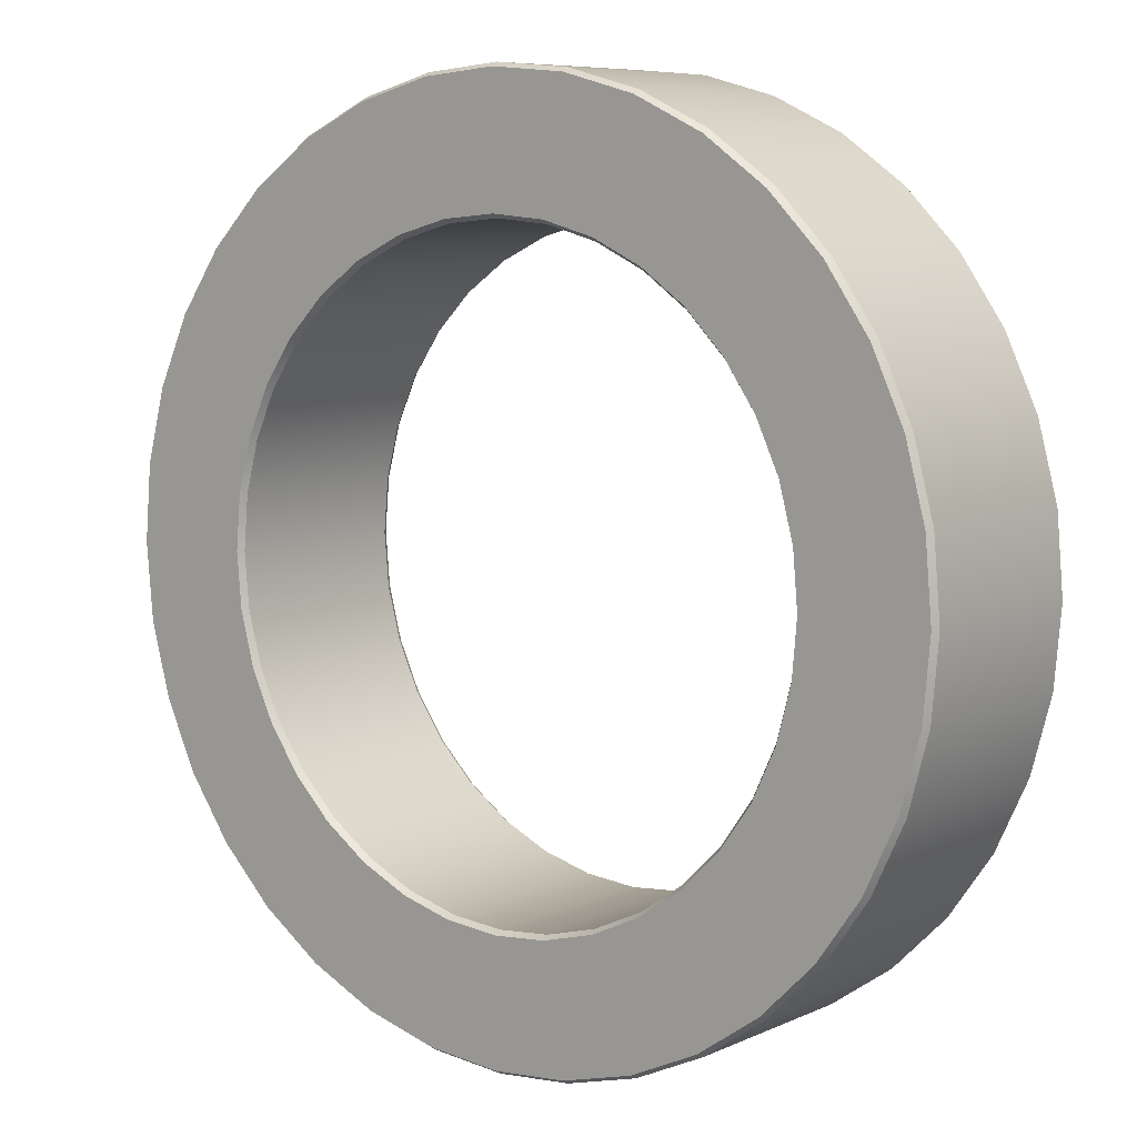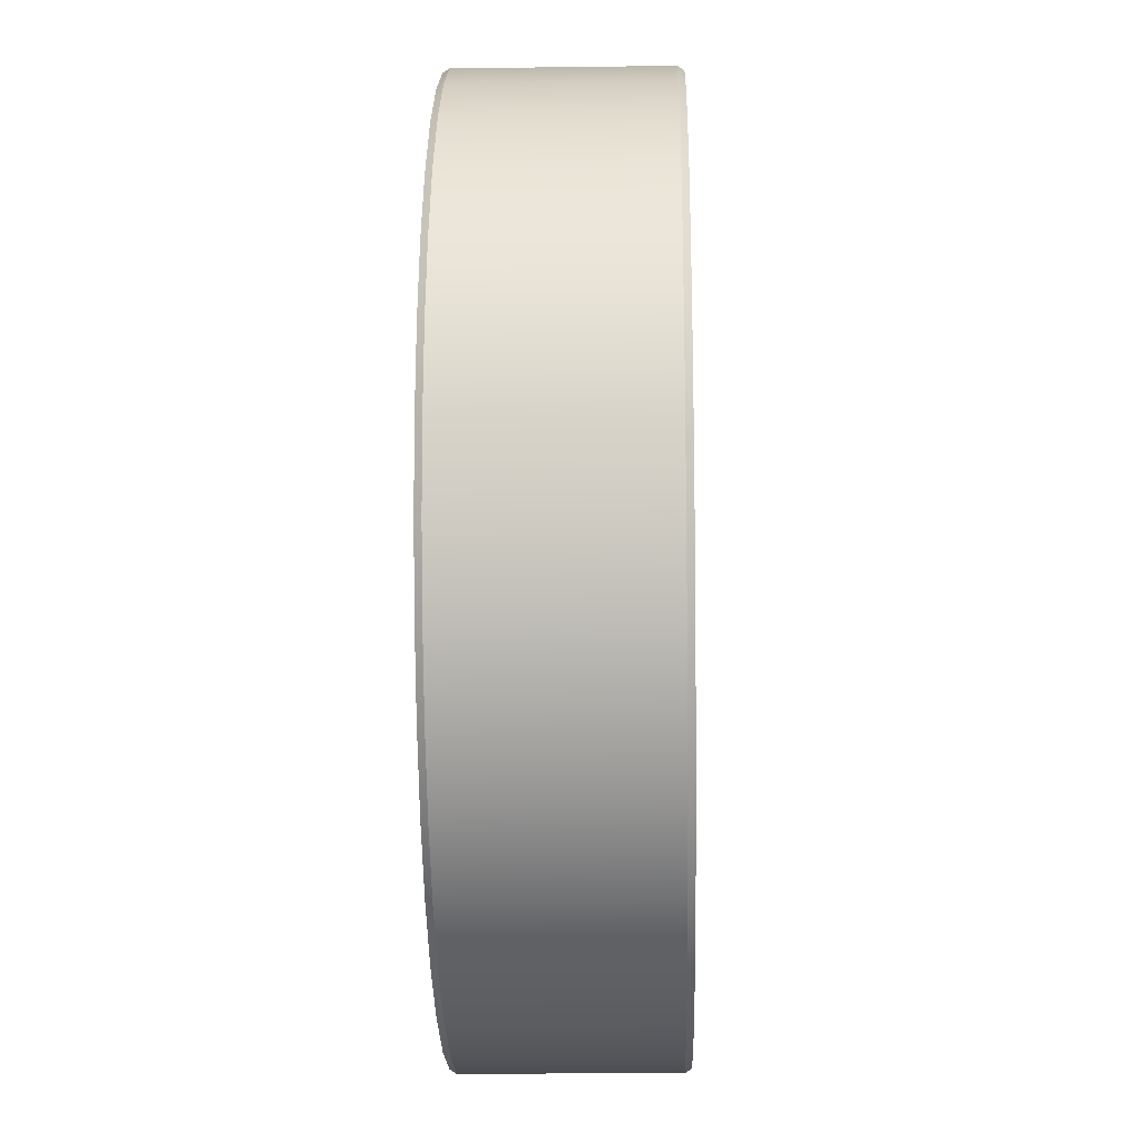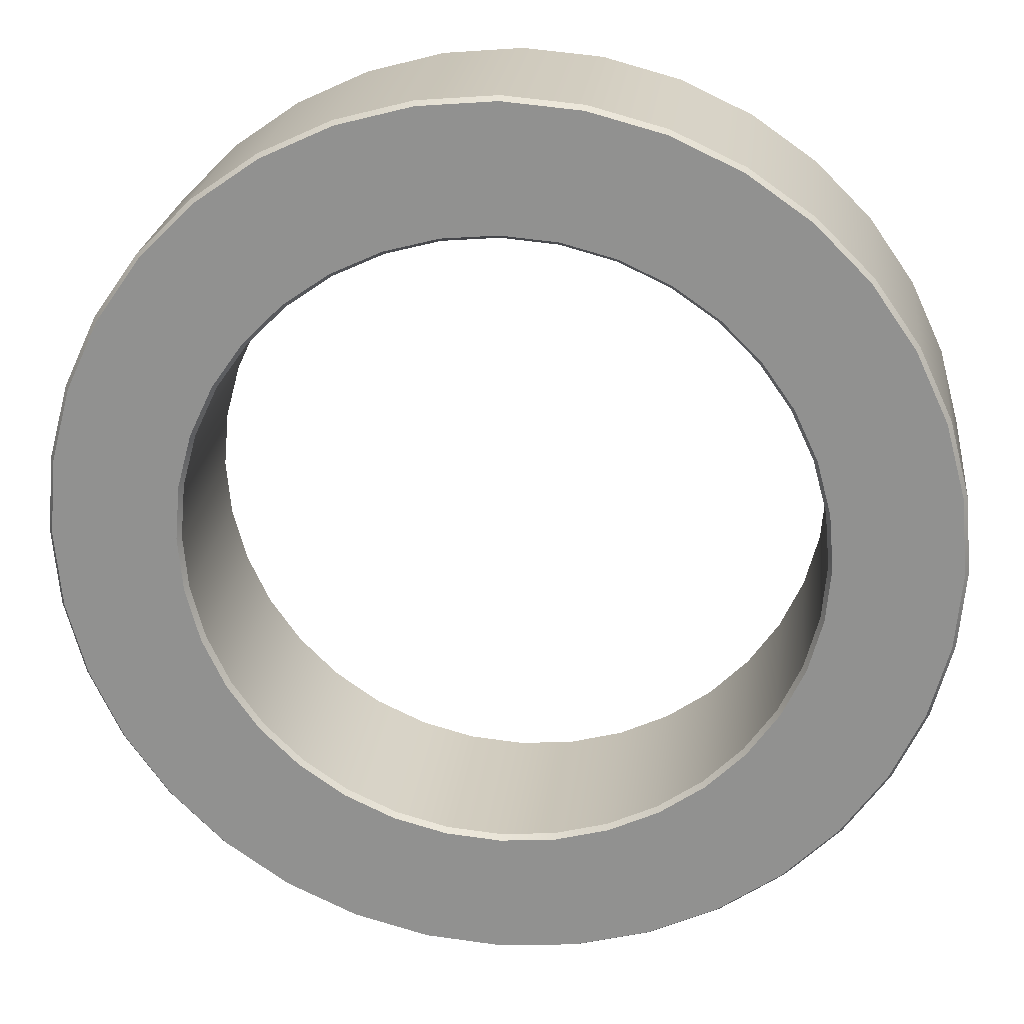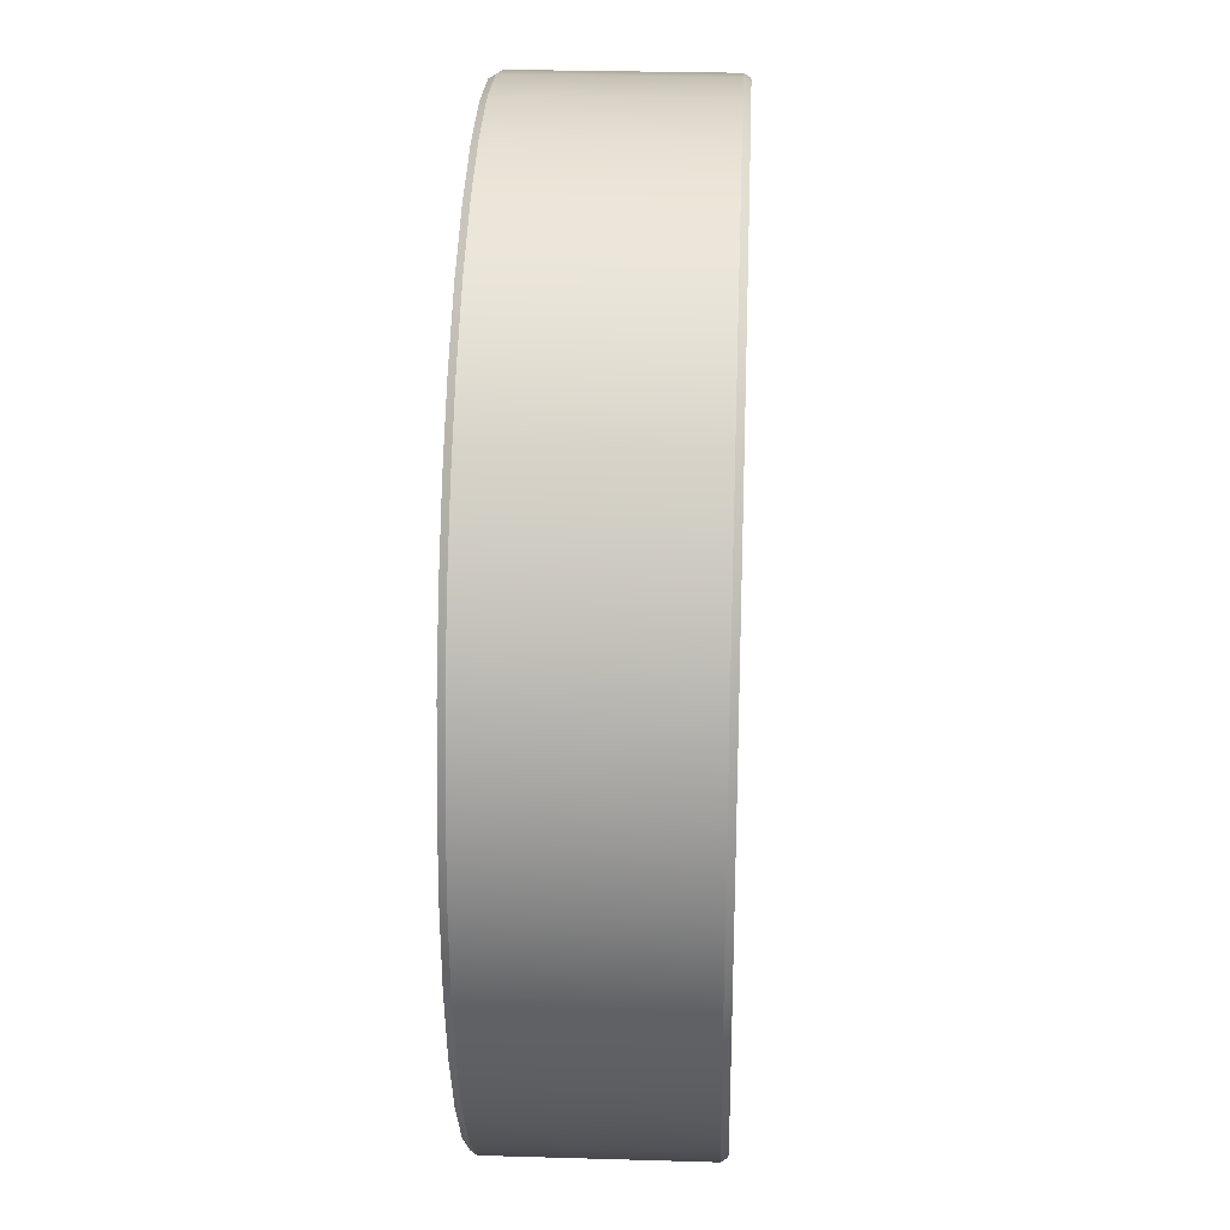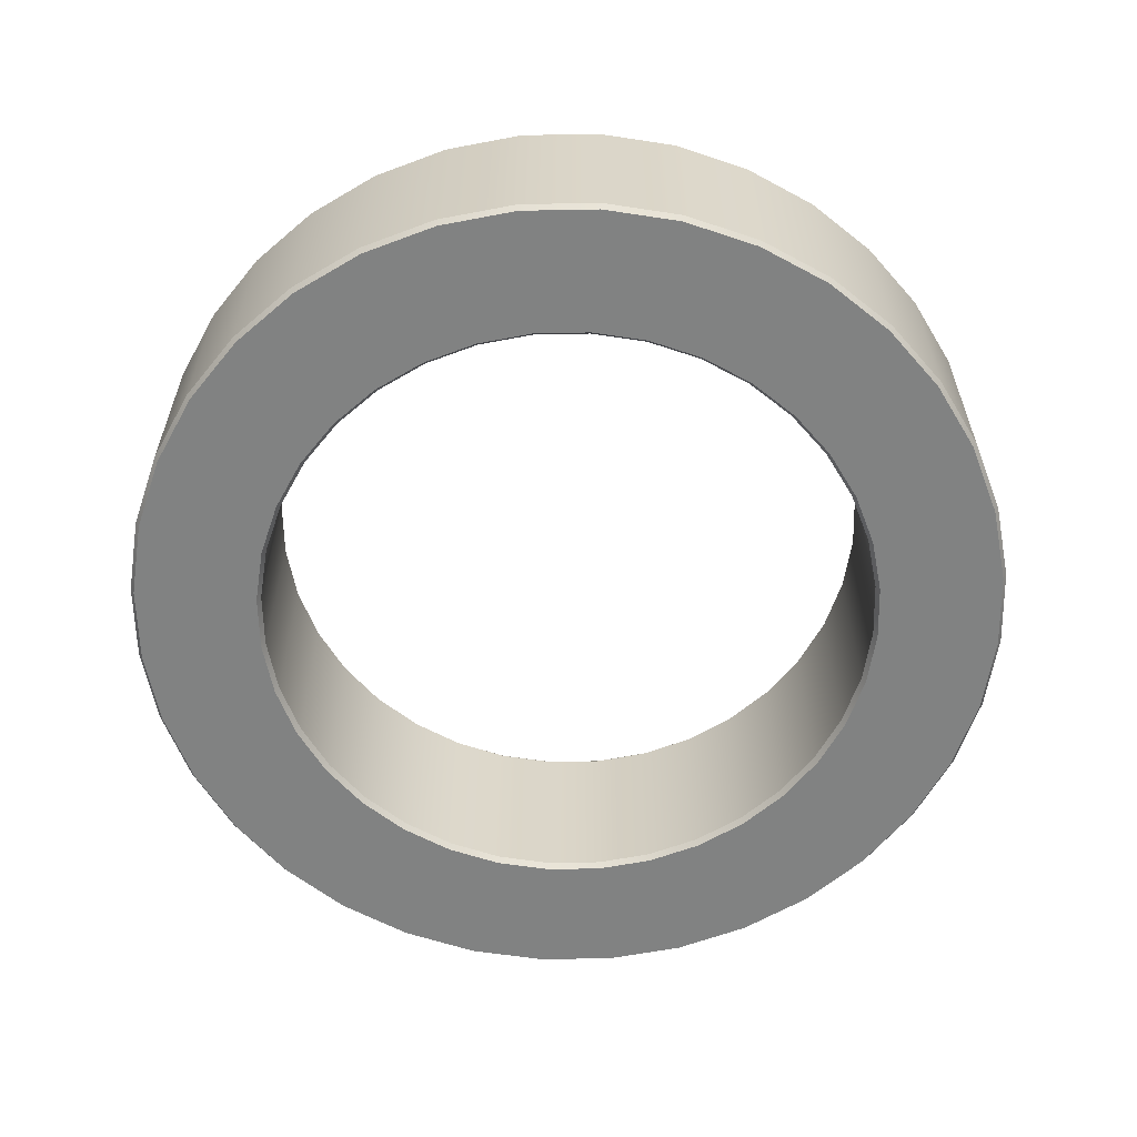
<metadata>
{"format":"obj","ext":"obj","renderer":"f3d","projection":"perspective","resolution":1024,"background":"white","views":[{"elev":7.7,"azim":38.7,"up":"+Z"},{"elev":-15.3,"azim":91.6,"up":"+Z"},{"elev":23.0,"azim":-173.6,"up":"+Z"},{"elev":27.9,"azim":92.6,"up":"+Z"},{"elev":-60.6,"azim":-23.9,"up":"+Y"}]}
</metadata>
<code>
v 142.5 -46.54 0
v 195.2 -46.54 34.42
v 200 -43.75 0
v 197 43.75 34.73
v 198.2 46.54 0
v 140.3 46.54 24.74
v 140.7 43.75 0
v 138.5 -43.75 24.43
v 197 -43.75 -34.73
v 200 43.75 0
v 140.3 -46.54 24.74
v 186.3 -46.54 67.8
v 140.3 -46.54 -24.74
v 198.2 -46.54 0
v 197 -43.75 34.73
v 187.9 43.75 68.4
v 138.5 43.75 -24.43
v 140.7 -43.75 0
v 195.2 46.54 34.42
v 133.9 46.54 48.72
v 195.2 46.54 -34.42
v 142.5 46.54 0
v 138.5 43.75 24.43
v 132.2 -43.75 48.11
v 133.9 -46.54 48.72
v 171.7 -46.54 99.11
v 187.9 -43.75 68.4
v 173.2 43.75 100
v 186.3 46.54 67.8
v 123.4 46.54 71.23
v 132.2 43.75 48.11
v 121.8 -43.75 70.34
v 123.4 -46.54 71.23
v 151.8 -46.54 127.4
v 173.2 -43.75 100
v 153.2 43.75 128.6
v 171.7 46.54 99.11
v 109.1 46.54 91.57
v 121.8 43.75 70.34
v 107.8 -43.75 90.43
v 153.2 -43.75 128.6
v 128.6 43.75 153.2
v 109.1 -46.54 91.57
v 127.4 -46.54 151.8
v 107.8 43.75 90.43
v 90.43 -43.75 107.8
v 151.8 46.54 127.4
v 91.57 46.54 109.1
v 128.6 -43.75 153.2
v 100 43.75 173.2
v 91.57 -46.54 109.1
v 99.11 -46.54 171.7
v 90.43 43.75 107.8
v 70.34 -43.75 121.8
v 127.4 46.54 151.8
v 71.23 46.54 123.4
v 100 -43.75 173.2
v 68.4 43.75 187.9
v 71.23 -46.54 123.4
v 67.8 -46.54 186.3
v 70.34 43.75 121.8
v 48.11 -43.75 132.2
v 99.11 46.54 171.7
v 48.72 46.54 133.9
v 68.4 -43.75 187.9
v 34.73 43.75 197
v 48.72 -46.54 133.9
v 34.42 -46.54 195.2
v 48.11 43.75 132.2
v 24.43 -43.75 138.5
v 67.8 46.54 186.3
v 24.74 46.54 140.3
v 34.42 46.54 195.2
v 1e-14 46.54 142.5
v 24.43 43.75 138.5
v 1e-14 -43.75 140.7
v 24.74 -46.54 140.3
v 1e-14 -46.54 198.2
v 34.73 -43.75 197
v 1e-14 43.75 200
v 1e-14 46.54 198.2
v -24.74 46.54 140.3
v 1e-14 43.75 140.7
v -24.43 -43.75 138.5
v 1e-14 -46.54 142.5
v -34.42 -46.54 195.2
v 1e-14 -43.75 200
v -34.73 43.75 197
v -34.42 46.54 195.2
v -48.72 46.54 133.9
v -24.43 43.75 138.5
v -48.11 -43.75 132.2
v -24.74 -46.54 140.3
v -67.8 -46.54 186.3
v -34.73 -43.75 197
v -68.4 43.75 187.9
v -67.8 46.54 186.3
v -71.23 46.54 123.4
v -48.11 43.75 132.2
v -70.34 -43.75 121.8
v -48.72 -46.54 133.9
v -99.11 -46.54 171.7
v -68.4 -43.75 187.9
v -100 43.75 173.2
v -70.34 43.75 121.8
v -90.43 -43.75 107.8
v -99.11 46.54 171.7
v -91.57 46.54 109.1
v -100 -43.75 173.2
v -128.6 43.75 153.2
v -71.23 -46.54 123.4
v -127.4 -46.54 151.8
v -90.43 43.75 107.8
v -107.8 -43.75 90.43
v -127.4 46.54 151.8
v -109.1 46.54 91.57
v -128.6 -43.75 153.2
v -153.2 43.75 128.6
v -91.57 -46.54 109.1
v -151.8 -46.54 127.4
v -107.8 43.75 90.43
v -121.8 -43.75 70.34
v -151.8 46.54 127.4
v -123.4 46.54 71.23
v -153.2 -43.75 128.6
v -173.2 43.75 100
v -109.1 -46.54 91.57
v -171.7 -46.54 99.11
v -121.8 43.75 70.34
v -132.2 -43.75 48.11
v -171.7 46.54 99.11
v -133.9 46.54 48.72
v -173.2 -43.75 100
v -187.9 43.75 68.4
v -123.4 -46.54 71.23
v -186.3 -46.54 67.8
v -140.3 -46.54 24.74
v -198.2 -46.54 2e-14
v -197 -43.75 34.73
v -200 43.75 2e-14
v -195.2 46.54 34.42
v -142.5 46.54 2e-14
v -138.5 43.75 24.43
v -140.7 -43.75 2e-14
v -133.9 -46.54 48.72
v -195.2 -46.54 34.42
v -187.9 -43.75 68.4
v -197 43.75 34.73
v -186.3 46.54 67.8
v -140.3 46.54 24.74
v -132.2 43.75 48.11
v -138.5 -43.75 24.43
v -140.3 -46.54 -24.74
v -186.3 -46.54 -67.8
v -197 -43.75 -34.73
v -187.9 43.75 -68.4
v -195.2 46.54 -34.42
v -133.9 46.54 -48.72
v -138.5 43.75 -24.43
v -132.2 -43.75 -48.11
v -142.5 -46.54 2e-14
v -195.2 -46.54 -34.42
v -200 -43.75 2e-14
v -197 43.75 -34.73
v -198.2 46.54 2e-14
v -140.3 46.54 -24.74
v -140.7 43.75 2e-14
v -138.5 -43.75 -24.43
v -187.9 -43.75 -68.4
v -173.2 43.75 -100
v -133.9 -46.54 -48.72
v -171.7 -46.54 -99.11
v -186.3 46.54 -67.8
v -123.4 46.54 -71.23
v -132.2 43.75 -48.11
v -121.8 -43.75 -70.34
v -173.2 -43.75 -100
v -153.2 43.75 -128.6
v -123.4 -46.54 -71.23
v -151.8 -46.54 -127.4
v -171.7 46.54 -99.11
v -109.1 46.54 -91.57
v -121.8 43.75 -70.34
v -107.8 -43.75 -90.43
v -153.2 -43.75 -128.6
v -128.6 43.75 -153.2
v -109.1 -46.54 -91.57
v -127.4 -46.54 -151.8
v -151.8 46.54 -127.4
v -91.57 46.54 -109.1
v -107.8 43.75 -90.43
v -90.43 -43.75 -107.8
v -90.43 43.75 -107.8
v -70.34 -43.75 -121.8
v -91.57 -46.54 -109.1
v -99.11 -46.54 -171.7
v -128.6 -43.75 -153.2
v -100 43.75 -173.2
v -127.4 46.54 -151.8
v -71.23 46.54 -123.4
v -100 -43.75 -173.2
v -68.4 43.75 -187.9
v -71.23 -46.54 -123.4
v -67.8 -46.54 -186.3
v -99.11 46.54 -171.7
v -48.72 46.54 -133.9
v -70.34 43.75 -121.8
v -48.11 -43.75 -132.2
v -48.11 43.75 -132.2
v -24.43 -43.75 -138.5
v -48.72 -46.54 -133.9
v -34.42 -46.54 -195.2
v -68.4 -43.75 -187.9
v -34.73 43.75 -197
v -67.8 46.54 -186.3
v -24.74 46.54 -140.3
v -34.73 -43.75 -197
v -4e-14 43.75 -200
v -24.74 -46.54 -140.3
v -4e-14 -46.54 -198.2
v -34.42 46.54 -195.2
v -3e-14 46.54 -142.5
v -24.43 43.75 -138.5
v -3e-14 -43.75 -140.7
v -4e-14 -43.75 -200
v 34.73 43.75 -197
v -3e-14 -46.54 -142.5
v 34.42 -46.54 -195.2
v -4e-14 46.54 -198.2
v 24.74 46.54 -140.3
v -3e-14 43.75 -140.7
v 24.43 -43.75 -138.5
v 34.73 -43.75 -197
v 68.4 43.75 -187.9
v 24.74 -46.54 -140.3
v 67.8 -46.54 -186.3
v 34.42 46.54 -195.2
v 48.72 46.54 -133.9
v 24.43 43.75 -138.5
v 48.11 -43.75 -132.2
v 68.4 -43.75 -187.9
v 100 43.75 -173.2
v 48.72 -46.54 -133.9
v 99.11 -46.54 -171.7
v 67.8 46.54 -186.3
v 71.23 46.54 -123.4
v 48.11 43.75 -132.2
v 70.34 -43.75 -121.8
v 70.34 43.75 -121.8
v 90.43 -43.75 -107.8
v 71.23 -46.54 -123.4
v 127.4 -46.54 -151.8
v 100 -43.75 -173.2
v 128.6 43.75 -153.2
v 99.11 46.54 -171.7
v 91.57 46.54 -109.1
v 128.6 -43.75 -153.2
v 153.2 43.75 -128.6
v 91.57 -46.54 -109.1
v 151.8 -46.54 -127.4
v 127.4 46.54 -151.8
v 109.1 46.54 -91.57
v 90.43 43.75 -107.8
v 107.8 -43.75 -90.43
v 153.2 -43.75 -128.6
v 173.2 43.75 -100
v 109.1 -46.54 -91.57
v 171.7 -46.54 -99.11
v 151.8 46.54 -127.4
v 123.4 46.54 -71.23
v 107.8 43.75 -90.43
v 121.8 -43.75 -70.34
v 121.8 43.75 -70.34
v 132.2 -43.75 -48.11
v 123.4 -46.54 -71.23
v 186.3 -46.54 -67.8
v 173.2 -43.75 -100
v 187.9 43.75 -68.4
v 171.7 46.54 -99.11
v 133.9 46.54 -48.72
v 132.2 43.75 -48.11
v 138.5 -43.75 -24.43
v 133.9 -46.54 -48.72
v 195.2 -46.54 -34.42
v 187.9 -43.75 -68.4
v 197 43.75 -34.73
v 186.3 46.54 -67.8
v 140.3 46.54 -24.74
o Tube
f 1 14 2 11
f 3 10 4 15
f 5 22 6 19
f 7 18 8 23
f 11 2 12 25
f 15 4 16 27
f 19 6 20 29
f 23 8 24 31
f 25 12 26 33
f 27 16 28 35
f 29 20 30 37
f 31 24 32 39
f 33 26 34 43
f 35 28 36 41
f 37 30 38 47
f 39 32 40 45
f 43 34 44 51
f 41 36 42 49
f 47 38 48 55
f 45 40 46 53
f 51 44 52 59
f 49 42 50 57
f 55 48 56 63
f 53 46 54 61
f 59 52 60 67
f 57 50 58 65
f 63 56 64 71
f 61 54 62 69
f 67 60 68 77
f 65 58 66 79
f 71 64 72 73
f 69 62 70 75
f 77 68 78 85
f 79 66 80 87
f 73 72 74 81
f 75 70 76 83
f 85 78 86 93
f 87 80 88 95
f 81 74 82 89
f 83 76 84 91
f 93 86 94 101
f 95 88 96 103
f 89 82 90 97
f 91 84 92 99
f 101 94 102 111
f 103 96 104 109
f 97 90 98 107
f 99 92 100 105
f 111 102 112 119
f 109 104 110 117
f 107 98 108 115
f 105 100 106 113
f 119 112 120 127
f 117 110 118 125
f 115 108 116 123
f 113 106 114 121
f 127 120 128 135
f 125 118 126 133
f 123 116 124 131
f 121 114 122 129
f 135 128 136 145
f 133 126 134 147
f 131 124 132 149
f 129 122 130 151
f 145 136 146 137
f 147 134 148 139
f 149 132 150 141
f 151 130 152 143
f 137 146 138 161
f 139 148 140 163
f 141 150 142 165
f 143 152 144 167
f 161 138 162 153
f 163 140 164 155
f 165 142 166 157
f 167 144 168 159
f 153 162 154 171
f 155 164 156 169
f 157 166 158 173
f 159 168 160 175
f 171 154 172 179
f 169 156 170 177
f 173 158 174 181
f 175 160 176 183
f 179 172 180 187
f 177 170 178 185
f 181 174 182 189
f 183 176 184 191
f 187 180 188 195
f 185 178 186 197
f 189 182 190 199
f 191 184 192 193
f 195 188 196 203
f 197 186 198 201
f 199 190 200 205
f 193 192 194 207
f 203 196 204 211
f 201 198 202 213
f 205 200 206 215
f 207 194 208 209
f 211 204 212 219
f 213 202 214 217
f 215 206 216 221
f 209 208 210 223
f 219 212 220 227
f 217 214 218 225
f 221 216 222 229
f 223 210 224 231
f 227 220 228 235
f 225 218 226 233
f 229 222 230 237
f 231 224 232 239
f 235 228 236 243
f 233 226 234 241
f 237 230 238 245
f 239 232 240 247
f 243 236 244 251
f 241 234 242 253
f 245 238 246 255
f 247 240 248 249
f 251 244 252 259
f 253 242 254 257
f 255 246 256 261
f 249 248 250 263
f 259 252 260 267
f 257 254 258 265
f 261 256 262 269
f 263 250 264 271
f 267 260 268 275
f 265 258 266 277
f 269 262 270 279
f 271 264 272 273
f 275 268 276 283
f 277 266 278 285
f 279 270 280 287
f 273 272 274 281
f 283 276 284 13
f 285 278 286 9
f 287 280 288 21
f 281 274 282 17
f 13 284 14 1
f 9 286 10 3
f 21 288 22 5
f 17 282 18 7
f 14 3 15 2
f 18 1 11 8
f 10 5 19 4
f 22 7 23 6
f 2 15 27 12
f 8 11 25 24
f 4 19 29 16
f 6 23 31 20
f 12 27 35 26
f 24 25 33 32
f 16 29 37 28
f 20 31 39 30
f 26 35 41 34
f 32 33 43 40
f 28 37 47 36
f 30 39 45 38
f 34 41 49 44
f 40 43 51 46
f 36 47 55 42
f 38 45 53 48
f 44 49 57 52
f 46 51 59 54
f 42 55 63 50
f 48 53 61 56
f 52 57 65 60
f 54 59 67 62
f 50 63 71 58
f 56 61 69 64
f 60 65 79 68
f 62 67 77 70
f 58 71 73 66
f 64 69 75 72
f 68 79 87 78
f 70 77 85 76
f 66 73 81 80
f 72 75 83 74
f 78 87 95 86
f 76 85 93 84
f 80 81 89 88
f 74 83 91 82
f 86 95 103 94
f 84 93 101 92
f 88 89 97 96
f 82 91 99 90
f 94 103 109 102
f 92 101 111 100
f 96 97 107 104
f 90 99 105 98
f 102 109 117 112
f 100 111 119 106
f 104 107 115 110
f 98 105 113 108
f 112 117 125 120
f 106 119 127 114
f 110 115 123 118
f 108 113 121 116
f 120 125 133 128
f 114 127 135 122
f 118 123 131 126
f 116 121 129 124
f 128 133 147 136
f 122 135 145 130
f 126 131 149 134
f 124 129 151 132
f 136 147 139 146
f 130 145 137 152
f 134 149 141 148
f 132 151 143 150
f 146 139 163 138
f 152 137 161 144
f 148 141 165 140
f 150 143 167 142
f 138 163 155 162
f 144 161 153 168
f 140 165 157 164
f 142 167 159 166
f 162 155 169 154
f 168 153 171 160
f 164 157 173 156
f 166 159 175 158
f 154 169 177 172
f 160 171 179 176
f 156 173 181 170
f 158 175 183 174
f 172 177 185 180
f 176 179 187 184
f 170 181 189 178
f 174 183 191 182
f 180 185 197 188
f 184 187 195 192
f 178 189 199 186
f 182 191 193 190
f 188 197 201 196
f 192 195 203 194
f 186 199 205 198
f 190 193 207 200
f 196 201 213 204
f 194 203 211 208
f 198 205 215 202
f 200 207 209 206
f 204 213 217 212
f 208 211 219 210
f 202 215 221 214
f 206 209 223 216
f 212 217 225 220
f 210 219 227 224
f 214 221 229 218
f 216 223 231 222
f 220 225 233 228
f 224 227 235 232
f 218 229 237 226
f 222 231 239 230
f 228 233 241 236
f 232 235 243 240
f 226 237 245 234
f 230 239 247 238
f 236 241 253 244
f 240 243 251 248
f 234 245 255 242
f 238 247 249 246
f 244 253 257 252
f 248 251 259 250
f 242 255 261 254
f 246 249 263 256
f 252 257 265 260
f 250 259 267 264
f 254 261 269 258
f 256 263 271 262
f 260 265 277 268
f 264 267 275 272
f 258 269 279 266
f 262 271 273 270
f 268 277 285 276
f 272 275 283 274
f 266 279 287 278
f 270 273 281 280
f 276 285 9 284
f 274 283 13 282
f 278 287 21 286
f 280 281 17 288
f 284 9 3 14
f 282 13 1 18
f 286 21 5 10
f 288 17 7 22

</code>
